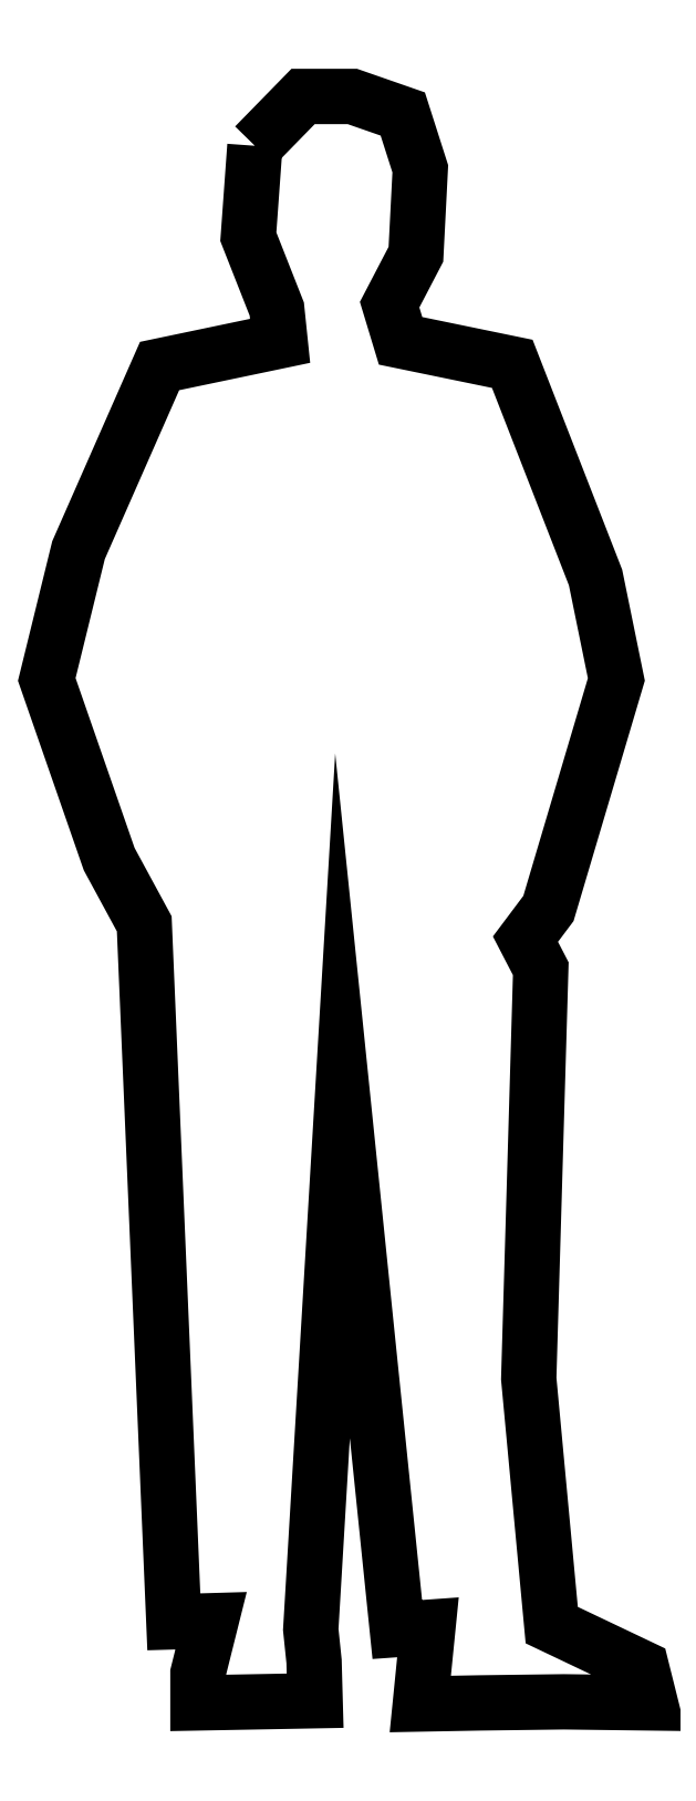
<metadata>
{"format":"dxf","ext":"dxf","renderer":"ezdxf+matplotlib","layout":"modelspace","background":"white","min_lineweight":24,"dpi":150}
</metadata>
<code>
0
SECTION
2
ENTITIES
0
POLYLINE
8
0
66
     1
10
0
20
0
30
0
0
VERTEX
8
0
10
-1.28e+04
20
1728
30
0
0
VERTEX
8
0
10
-1.281e+04
20
1629
30
0
0
VERTEX
8
0
10
-1.278e+04
20
1550
30
0
0
VERTEX
8
0
10
-1.277e+04
20
1515
30
0
0
VERTEX
8
0
10
-1.291e+04
20
1488
30
0
0
VERTEX
8
0
10
-1.299e+04
20
1286
30
0
0
VERTEX
8
0
10
-1.303e+04
20
1145
30
0
0
VERTEX
8
0
10
-1.296e+04
20
948.7
30
0
0
VERTEX
8
0
10
-1.292e+04
20
878.1
30
0
0
VERTEX
8
0
10
-1.289e+04
20
115.3
30
0
0
VERTEX
8
0
10
-1.285e+04
20
116.5
30
0
0
VERTEX
8
0
10
-1.286e+04
20
58.97
30
0
0
VERTEX
8
0
10
-1.286e+04
20
26.64
30
0
0
VERTEX
8
0
10
-1.274e+04
20
29.04
30
0
0
VERTEX
8
0
10
-1.274e+04
20
72.15
30
0
0
VERTEX
8
0
10
-1.274e+04
20
106.9
30
0
0
VERTEX
8
0
10
-1.271e+04
20
690.1
30
0
0
VERTEX
8
0
10
-1.265e+04
20
106.9
30
0
0
VERTEX
8
0
10
-1.261e+04
20
109.3
30
0
0
VERTEX
8
0
10
-1.262e+04
20
25.44
30
0
0
VERTEX
8
0
10
-1.256e+04
20
26.64
30
0
0
VERTEX
8
0
10
-1.246e+04
20
27.84
30
0
0
VERTEX
8
0
10
-1.237e+04
20
26.64
30
0
0
VERTEX
8
0
10
-1.238e+04
20
64.96
30
0
0
VERTEX
8
0
10
-1.248e+04
20
111.7
30
0
0
VERTEX
8
0
10
-1.25e+04
20
381.1
30
0
0
VERTEX
8
0
10
-1.249e+04
20
829
30
0
0
VERTEX
8
0
10
-1.251e+04
20
861.3
30
0
0
VERTEX
8
0
10
-1.248e+04
20
894.9
30
0
0
VERTEX
8
0
10
-1.241e+04
20
1145
30
0
0
VERTEX
8
0
10
-1.243e+04
20
1257
30
0
0
VERTEX
8
0
10
-1.252e+04
20
1490
30
0
0
VERTEX
8
0
10
-1.264e+04
20
1515
30
0
0
VERTEX
8
0
10
-1.265e+04
20
1555
30
0
0
VERTEX
8
0
10
-1.262e+04
20
1610
30
0
0
VERTEX
8
0
10
-1.262e+04
20
1703
30
0
0
VERTEX
8
0
10
-1.264e+04
20
1763
30
0
0
VERTEX
8
0
10
-1.269e+04
20
1782
30
0
0
VERTEX
8
0
10
-1.275e+04
20
1782
30
0
0
VERTEX
8
0
10
-1.28e+04
20
1728
30
0
0
SEQEND
8
0
0
ENDSEC
0
EOF

</code>
